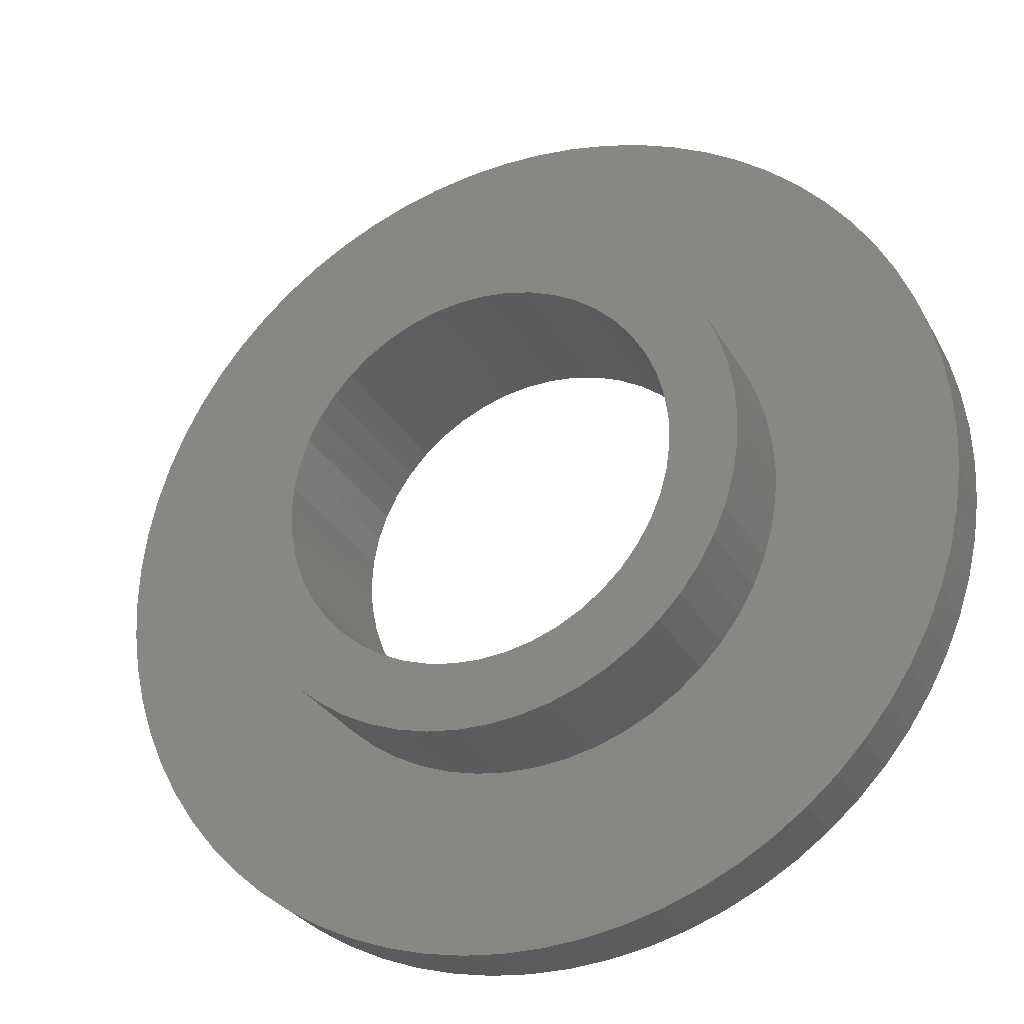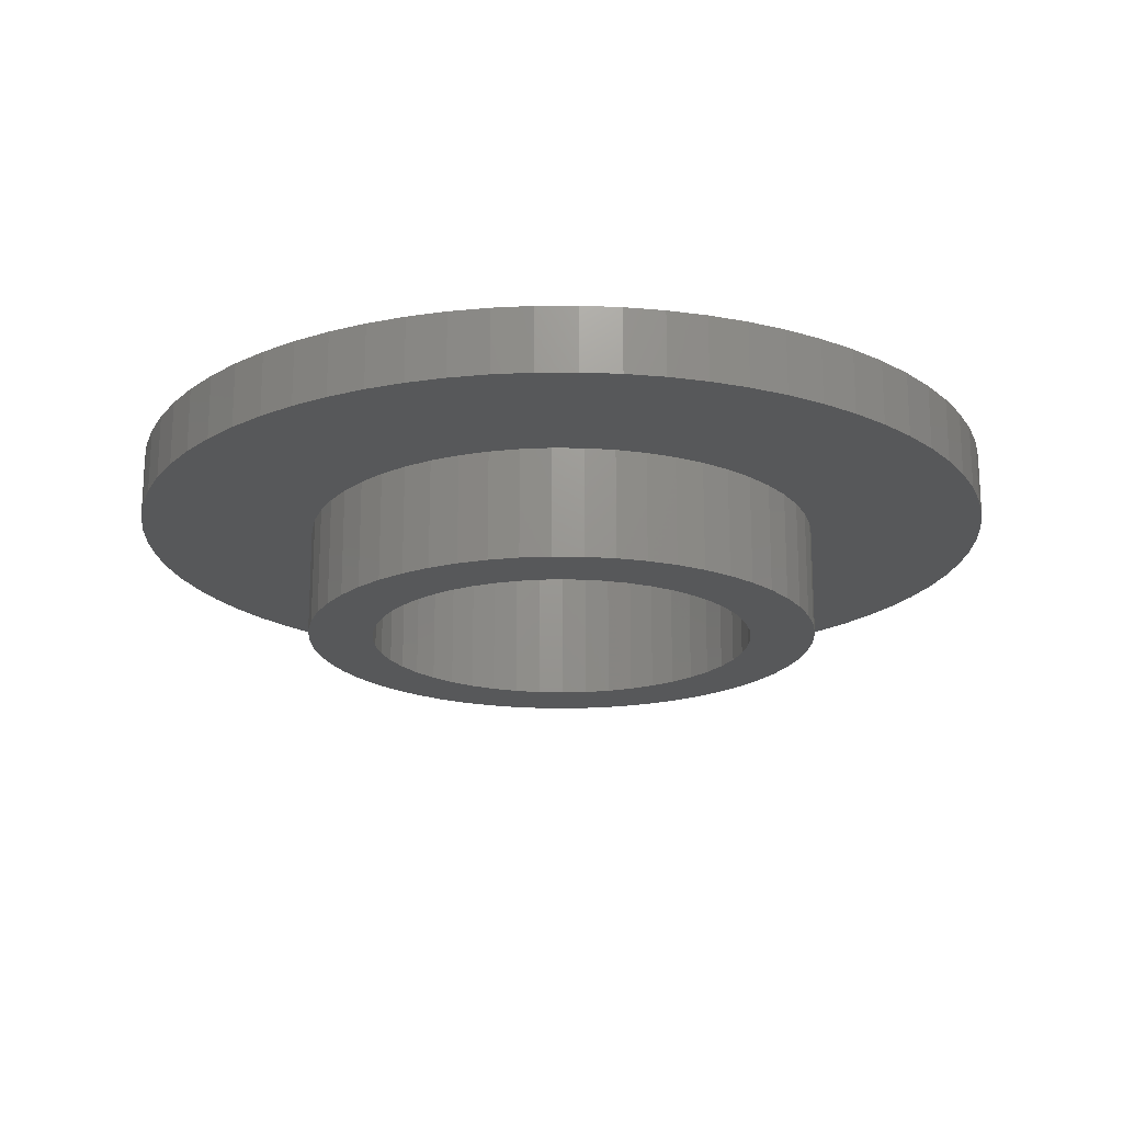
<metadata>
{"format":"stl","ext":"stl","renderer":"f3d","projection":"perspective","resolution":1024,"background":"white","views":[{"elev":-28.3,"azim":23.8,"up":"+Z"},{"elev":-19.3,"azim":52.0,"up":"+Y"}]}
</metadata>
<code>
# stl→obj: 342 verts, 684 faces
v -0.09287 -0.062 0.01086
v -0.09287 -0.023 0.01086
v -0.0935 -0.062 0
v -0.0935 -0.023 0
v -0.09287 -0.062 -0.01086
v -0.09287 -0.023 -0.01086
v -0.09098 -0.062 -0.02156
v -0.09098 -0.023 -0.02156
v -0.08786 -0.062 -0.03198
v -0.08786 -0.023 -0.03198
v -0.08356 -0.062 -0.04196
v -0.08356 -0.023 -0.04196
v -0.07812 -0.062 -0.05138
v -0.07812 -0.023 -0.05138
v -0.07162 -0.062 -0.0601
v -0.07162 -0.023 -0.0601
v -0.06416 -0.062 -0.06801
v -0.06416 -0.023 -0.06801
v -0.05583 -0.062 -0.075
v -0.05583 -0.023 -0.075
v -0.04675 -0.062 -0.08097
v -0.04675 -0.023 -0.08097
v -0.03703 -0.062 -0.08585
v -0.03703 -0.023 -0.08585
v -0.02682 -0.062 -0.08957
v -0.02682 -0.023 -0.08957
v -0.01624 -0.062 -0.09208
v -0.01624 -0.023 -0.09208
v -0.005437 -0.062 -0.09334
v -0.005437 -0.023 -0.09334
v 0.005437 -0.062 -0.09334
v 0.005437 -0.023 -0.09334
v 0.01624 -0.062 -0.09208
v 0.01624 -0.023 -0.09208
v 0.02682 -0.062 -0.08957
v 0.02682 -0.023 -0.08957
v 0.03703 -0.062 -0.08585
v 0.03703 -0.023 -0.08585
v 0.04675 -0.062 -0.08097
v 0.04675 -0.023 -0.08097
v 0.05583 -0.062 -0.075
v 0.05583 -0.023 -0.075
v 0.06416 -0.062 -0.06801
v 0.06416 -0.023 -0.06801
v 0.07162 -0.062 -0.0601
v 0.07162 -0.023 -0.0601
v 0.07812 -0.062 -0.05138
v 0.07812 -0.023 -0.05138
v 0.08356 -0.062 -0.04196
v 0.08356 -0.023 -0.04196
v 0.08786 -0.062 -0.03198
v 0.08786 -0.023 -0.03198
v 0.09098 -0.062 -0.02156
v 0.09098 -0.023 -0.02156
v 0.09287 -0.062 -0.01086
v 0.09287 -0.023 -0.01086
v 0.0935 -0.062 0
v 0.0935 -0.023 0
v 0.09287 -0.062 0.01086
v 0.09287 -0.023 0.01086
v 0.09098 -0.062 0.02156
v 0.09098 -0.023 0.02156
v 0.08786 -0.062 0.03198
v 0.08786 -0.023 0.03198
v 0.08356 -0.062 0.04196
v 0.08356 -0.023 0.04196
v 0.07812 -0.062 0.05138
v 0.07812 -0.023 0.05138
v 0.07162 -0.062 0.0601
v 0.07162 -0.023 0.0601
v 0.06416 -0.062 0.06801
v 0.06416 -0.023 0.06801
v 0.05583 -0.062 0.075
v 0.05583 -0.023 0.075
v 0.04675 -0.062 0.08097
v 0.04675 -0.023 0.08097
v 0.03703 -0.062 0.08585
v 0.03703 -0.023 0.08585
v 0.02682 -0.062 0.08957
v 0.02682 -0.023 0.08957
v 0.01624 -0.062 0.09208
v 0.01624 -0.023 0.09208
v 0.005437 -0.062 0.09334
v 0.005437 -0.023 0.09334
v -0.005437 -0.062 0.09334
v -0.005437 -0.023 0.09334
v -0.01624 -0.062 0.09208
v -0.01624 -0.023 0.09208
v -0.02682 -0.062 0.08957
v -0.02682 -0.023 0.08957
v -0.03703 -0.062 0.08585
v -0.03703 -0.023 0.08585
v -0.04675 -0.062 0.08097
v -0.04675 -0.023 0.08097
v -0.05583 -0.062 0.075
v -0.05583 -0.023 0.075
v -0.06416 -0.062 0.06801
v -0.06416 -0.023 0.06801
v -0.07162 -0.062 0.0601
v -0.07162 -0.023 0.0601
v -0.07812 -0.062 0.05138
v -0.07812 -0.023 0.05138
v -0.08356 -0.062 0.04196
v -0.08356 -0.023 0.04196
v -0.08786 -0.062 0.03198
v -0.08786 -0.023 0.03198
v -0.09098 -0.062 0.02156
v -0.09098 -0.023 0.02156
v -0.06938 -0.062 0.00933
v -0.07 -0.062 0
v -0.06751 -0.062 0.01849
v -0.06445 -0.062 0.02733
v -0.06023 -0.062 0.03567
v -0.05494 -0.062 0.04338
v -0.04866 -0.062 0.05032
v -0.04152 -0.062 0.05636
v -0.03364 -0.062 0.06139
v -0.02516 -0.062 0.06532
v -0.01623 -0.062 0.06809
v -0.007007 -0.062 0.06965
v 0.002339 -0.062 0.06996
v 0.01164 -0.062 0.06903
v 0.02074 -0.062 0.06686
v 0.02947 -0.062 0.0635
v 0.03767 -0.062 0.059
v 0.04519 -0.062 0.05346
v 0.05192 -0.062 0.04695
v 0.05771 -0.062 0.03962
v 0.06248 -0.062 0.03157
v 0.06613 -0.062 0.02296
v 0.0686 -0.062 0.01394
v 0.06984 -0.062 0.004675
v 0.06984 -0.062 -0.004675
v 0.0686 -0.062 -0.01394
v 0.06613 -0.062 -0.02296
v 0.06248 -0.062 -0.03157
v 0.05771 -0.062 -0.03962
v 0.05192 -0.062 -0.04695
v 0.04519 -0.062 -0.05346
v 0.03767 -0.062 -0.059
v 0.02947 -0.062 -0.0635
v 0.02074 -0.062 -0.06686
v 0.01164 -0.062 -0.06903
v 0.002339 -0.062 -0.06996
v -0.007007 -0.062 -0.06965
v -0.01623 -0.062 -0.06809
v -0.02516 -0.062 -0.06532
v -0.03364 -0.062 -0.06139
v -0.04152 -0.062 -0.05636
v -0.04866 -0.062 -0.05032
v -0.05494 -0.062 -0.04338
v -0.06023 -0.062 -0.03567
v -0.06445 -0.062 -0.02733
v -0.06751 -0.062 -0.01849
v -0.06938 -0.062 -0.00933
v -0.06938 0 -0.00933
v -0.07 0 0
v -0.06938 0 0.00933
v -0.06751 0 0.01849
v -0.06445 0 0.02733
v -0.06023 0 0.03567
v -0.05494 0 0.04338
v -0.04866 0 0.05032
v -0.04152 0 0.05636
v -0.03364 0 0.06139
v -0.02516 0 0.06532
v -0.01623 0 0.06809
v -0.007007 0 0.06965
v 0.002339 0 0.06996
v 0.01164 0 0.06903
v 0.02074 0 0.06686
v 0.02947 0 0.0635
v 0.03767 0 0.059
v 0.04519 0 0.05346
v 0.05192 0 0.04695
v 0.05771 0 0.03962
v 0.06248 0 0.03157
v 0.06613 0 0.02296
v 0.0686 0 0.01394
v 0.06984 0 0.004675
v 0.06984 0 -0.004675
v 0.0686 0 -0.01394
v 0.06613 0 -0.02296
v 0.06248 0 -0.03157
v 0.05771 0 -0.03962
v 0.05192 0 -0.04695
v 0.04519 0 -0.05346
v 0.03767 0 -0.059
v 0.02947 0 -0.0635
v 0.02074 0 -0.06686
v 0.01164 0 -0.06903
v 0.002339 0 -0.06996
v -0.007007 0 -0.06965
v -0.01623 0 -0.06809
v -0.02516 0 -0.06532
v -0.03364 0 -0.06139
v -0.04152 0 -0.05636
v -0.04866 0 -0.05032
v -0.05494 0 -0.04338
v -0.06023 0 -0.03567
v -0.06445 0 -0.02733
v -0.06751 0 -0.01849
v -0.1554 -0.023 0.01398
v -0.1554 0 0.01398
v -0.156 -0.023 0
v -0.156 0 0
v -0.1554 -0.023 -0.01398
v -0.1554 0 -0.01398
v -0.1535 -0.023 -0.02786
v -0.1535 0 -0.02786
v -0.1504 -0.023 -0.0415
v -0.1504 0 -0.0415
v -0.1461 -0.023 -0.05481
v -0.1461 0 -0.05481
v -0.1406 -0.023 -0.06769
v -0.1406 0 -0.06769
v -0.1339 -0.023 -0.08001
v -0.1339 0 -0.08001
v -0.1262 -0.023 -0.09169
v -0.1262 0 -0.09169
v -0.1175 -0.023 -0.1026
v -0.1175 0 -0.1026
v -0.1078 -0.023 -0.1128
v -0.1078 0 -0.1128
v -0.09726 -0.023 -0.122
v -0.09726 0 -0.122
v -0.08594 -0.023 -0.1302
v -0.08594 0 -0.1302
v -0.07392 -0.023 -0.1374
v -0.07392 0 -0.1374
v -0.06131 -0.023 -0.1434
v -0.06131 0 -0.1434
v -0.04821 -0.023 -0.1484
v -0.04821 0 -0.1484
v -0.03471 -0.023 -0.1521
v -0.03471 0 -0.1521
v -0.02094 -0.023 -0.1546
v -0.02094 0 -0.1546
v -0.006999 -0.023 -0.1558
v -0.006999 0 -0.1558
v 0.006999 -0.023 -0.1558
v 0.006999 0 -0.1558
v 0.02094 -0.023 -0.1546
v 0.02094 0 -0.1546
v 0.03471 -0.023 -0.1521
v 0.03471 0 -0.1521
v 0.04821 -0.023 -0.1484
v 0.04821 0 -0.1484
v 0.06131 -0.023 -0.1434
v 0.06131 0 -0.1434
v 0.07392 -0.023 -0.1374
v 0.07392 0 -0.1374
v 0.08594 -0.023 -0.1302
v 0.08594 0 -0.1302
v 0.09726 -0.023 -0.122
v 0.09726 0 -0.122
v 0.1078 -0.023 -0.1128
v 0.1078 0 -0.1128
v 0.1175 -0.023 -0.1026
v 0.1175 0 -0.1026
v 0.1262 -0.023 -0.09169
v 0.1262 0 -0.09169
v 0.1339 -0.023 -0.08001
v 0.1339 0 -0.08001
v 0.1406 -0.023 -0.06769
v 0.1406 0 -0.06769
v 0.1461 -0.023 -0.05481
v 0.1461 0 -0.05481
v 0.1504 -0.023 -0.0415
v 0.1504 0 -0.0415
v 0.1535 -0.023 -0.02786
v 0.1535 0 -0.02786
v 0.1554 -0.023 -0.01398
v 0.1554 0 -0.01398
v 0.156 -0.023 0
v 0.156 0 0
v 0.1554 -0.023 0.01398
v 0.1554 0 0.01398
v 0.1535 -0.023 0.02786
v 0.1535 0 0.02786
v 0.1504 -0.023 0.0415
v 0.1504 0 0.0415
v 0.1461 -0.023 0.05481
v 0.1461 0 0.05481
v 0.1406 -0.023 0.06769
v 0.1406 0 0.06769
v 0.1339 -0.023 0.08001
v 0.1339 0 0.08001
v 0.1262 -0.023 0.09169
v 0.1262 0 0.09169
v 0.1175 -0.023 0.1026
v 0.1175 0 0.1026
v 0.1078 -0.023 0.1128
v 0.1078 0 0.1128
v 0.09726 -0.023 0.122
v 0.09726 0 0.122
v 0.08594 -0.023 0.1302
v 0.08594 0 0.1302
v 0.07392 -0.023 0.1374
v 0.07392 0 0.1374
v 0.06131 -0.023 0.1434
v 0.06131 0 0.1434
v 0.04821 -0.023 0.1484
v 0.04821 0 0.1484
v 0.03471 -0.023 0.1521
v 0.03471 0 0.1521
v 0.02094 -0.023 0.1546
v 0.02094 0 0.1546
v 0.006999 -0.023 0.1558
v 0.006999 0 0.1558
v -0.006999 -0.023 0.1558
v -0.006999 0 0.1558
v -0.02094 -0.023 0.1546
v -0.02094 0 0.1546
v -0.03471 -0.023 0.1521
v -0.03471 0 0.1521
v -0.04821 -0.023 0.1484
v -0.04821 0 0.1484
v -0.06131 -0.023 0.1434
v -0.06131 0 0.1434
v -0.07392 -0.023 0.1374
v -0.07392 0 0.1374
v -0.08594 -0.023 0.1302
v -0.08594 0 0.1302
v -0.09726 -0.023 0.122
v -0.09726 0 0.122
v -0.1078 -0.023 0.1128
v -0.1078 0 0.1128
v -0.1175 -0.023 0.1026
v -0.1175 0 0.1026
v -0.1262 -0.023 0.09169
v -0.1262 0 0.09169
v -0.1339 -0.023 0.08001
v -0.1339 0 0.08001
v -0.1406 -0.023 0.06769
v -0.1406 0 0.06769
v -0.1461 -0.023 0.05481
v -0.1461 0 0.05481
v -0.1504 -0.023 0.0415
v -0.1504 0 0.0415
v -0.1535 -0.023 0.02786
v -0.1535 0 0.02786
f 1 2 3
f 3 2 4
f 3 4 5
f 5 4 6
f 5 6 7
f 7 6 8
f 7 8 9
f 9 8 10
f 9 10 11
f 11 10 12
f 11 12 13
f 13 12 14
f 13 14 15
f 15 14 16
f 15 16 17
f 17 16 18
f 17 18 19
f 19 18 20
f 19 20 21
f 21 20 22
f 21 22 23
f 23 22 24
f 23 24 25
f 25 24 26
f 25 26 27
f 27 26 28
f 27 28 29
f 29 28 30
f 29 30 31
f 31 30 32
f 31 32 33
f 33 32 34
f 33 34 35
f 35 34 36
f 35 36 37
f 37 36 38
f 37 38 39
f 39 38 40
f 39 40 41
f 41 40 42
f 41 42 43
f 43 42 44
f 43 44 45
f 45 44 46
f 45 46 47
f 47 46 48
f 47 48 49
f 49 48 50
f 49 50 51
f 51 50 52
f 51 52 53
f 53 52 54
f 53 54 55
f 55 54 56
f 55 56 57
f 57 56 58
f 57 58 59
f 59 58 60
f 59 60 61
f 61 60 62
f 61 62 63
f 63 62 64
f 63 64 65
f 65 64 66
f 65 66 67
f 67 66 68
f 67 68 69
f 69 68 70
f 69 70 71
f 71 70 72
f 71 72 73
f 73 72 74
f 73 74 75
f 75 74 76
f 75 76 77
f 77 76 78
f 77 78 79
f 79 78 80
f 79 80 81
f 81 80 82
f 81 82 83
f 83 82 84
f 83 84 85
f 85 84 86
f 85 86 87
f 87 86 88
f 87 88 89
f 89 88 90
f 89 90 91
f 91 90 92
f 91 92 93
f 93 92 94
f 93 94 95
f 95 94 96
f 95 96 97
f 97 96 98
f 97 98 99
f 99 98 100
f 99 100 101
f 101 100 102
f 101 102 103
f 103 102 104
f 103 104 105
f 105 104 106
f 105 106 107
f 107 106 108
f 107 108 1
f 1 108 2
f 109 1 110
f 110 1 3
f 110 3 5
f 1 109 107
f 107 109 111
f 107 111 105
f 105 111 112
f 105 112 103
f 103 112 113
f 103 113 101
f 101 113 114
f 101 114 99
f 99 114 115
f 99 115 97
f 97 115 116
f 97 116 95
f 95 116 93
f 93 116 117
f 93 117 91
f 91 117 118
f 91 118 89
f 89 118 119
f 89 119 87
f 87 119 120
f 87 120 85
f 85 120 121
f 85 121 83
f 83 121 122
f 83 122 81
f 81 122 79
f 79 122 123
f 79 123 77
f 77 123 124
f 77 124 75
f 75 124 125
f 75 125 73
f 73 125 126
f 73 126 71
f 71 126 127
f 71 127 69
f 69 127 128
f 69 128 67
f 67 128 129
f 67 129 65
f 65 129 63
f 63 129 130
f 63 130 61
f 61 130 131
f 61 131 59
f 59 131 132
f 59 132 57
f 57 132 133
f 57 133 55
f 55 133 134
f 55 134 53
f 53 134 135
f 53 135 51
f 51 135 136
f 51 136 49
f 49 136 47
f 47 136 137
f 47 137 45
f 45 137 138
f 45 138 43
f 43 138 139
f 43 139 41
f 41 139 140
f 41 140 39
f 39 140 141
f 39 141 37
f 37 141 142
f 37 142 35
f 35 142 143
f 35 143 33
f 33 143 31
f 31 143 144
f 31 144 29
f 29 144 145
f 29 145 27
f 27 145 146
f 27 146 25
f 25 146 147
f 25 147 23
f 23 147 148
f 23 148 21
f 21 148 149
f 21 149 19
f 19 149 17
f 17 149 150
f 17 150 15
f 15 150 151
f 15 151 13
f 13 151 152
f 13 152 11
f 11 152 153
f 11 153 9
f 9 153 154
f 9 154 7
f 7 154 155
f 7 155 5
f 5 155 110
f 155 156 110
f 110 156 157
f 110 157 109
f 109 157 158
f 109 158 111
f 111 158 159
f 111 159 112
f 112 159 160
f 112 160 113
f 113 160 161
f 113 161 114
f 114 161 162
f 114 162 115
f 115 162 163
f 115 163 116
f 116 163 164
f 116 164 117
f 117 164 165
f 117 165 118
f 118 165 166
f 118 166 119
f 119 166 167
f 119 167 120
f 120 167 168
f 120 168 121
f 121 168 169
f 121 169 122
f 122 169 170
f 122 170 123
f 123 170 171
f 123 171 124
f 124 171 172
f 124 172 125
f 125 172 173
f 125 173 126
f 126 173 174
f 126 174 127
f 127 174 175
f 127 175 128
f 128 175 176
f 128 176 129
f 129 176 177
f 129 177 130
f 130 177 178
f 130 178 131
f 131 178 179
f 131 179 132
f 132 179 180
f 132 180 133
f 133 180 181
f 133 181 134
f 134 181 182
f 134 182 135
f 135 182 183
f 135 183 136
f 136 183 184
f 136 184 137
f 137 184 185
f 137 185 138
f 138 185 186
f 138 186 139
f 139 186 187
f 139 187 140
f 140 187 188
f 140 188 141
f 141 188 189
f 141 189 142
f 142 189 190
f 142 190 143
f 143 190 191
f 143 191 144
f 144 191 192
f 144 192 145
f 145 192 193
f 145 193 146
f 146 193 194
f 146 194 147
f 147 194 195
f 147 195 148
f 148 195 196
f 148 196 149
f 149 196 197
f 149 197 150
f 150 197 198
f 150 198 151
f 151 198 199
f 151 199 152
f 152 199 200
f 152 200 153
f 153 200 201
f 153 201 154
f 154 201 202
f 154 202 155
f 155 202 156
f 203 204 205
f 205 204 206
f 205 206 207
f 207 206 208
f 207 208 209
f 209 208 210
f 209 210 211
f 211 210 212
f 211 212 213
f 213 212 214
f 213 214 215
f 215 214 216
f 215 216 217
f 217 216 218
f 217 218 219
f 219 218 220
f 219 220 221
f 221 220 222
f 221 222 223
f 223 222 224
f 223 224 225
f 225 224 226
f 225 226 227
f 227 226 228
f 227 228 229
f 229 228 230
f 229 230 231
f 231 230 232
f 231 232 233
f 233 232 234
f 233 234 235
f 235 234 236
f 235 236 237
f 237 236 238
f 237 238 239
f 239 238 240
f 239 240 241
f 241 240 242
f 241 242 243
f 243 242 244
f 243 244 245
f 245 244 246
f 245 246 247
f 247 246 248
f 247 248 249
f 249 248 250
f 249 250 251
f 251 250 252
f 251 252 253
f 253 252 254
f 253 254 255
f 255 254 256
f 255 256 257
f 257 256 258
f 257 258 259
f 259 258 260
f 259 260 261
f 261 260 262
f 261 262 263
f 263 262 264
f 263 264 265
f 265 264 266
f 265 266 267
f 267 266 268
f 267 268 269
f 269 268 270
f 269 270 271
f 271 270 272
f 271 272 273
f 273 272 274
f 273 274 275
f 275 274 276
f 275 276 277
f 277 276 278
f 277 278 279
f 279 278 280
f 279 280 281
f 281 280 282
f 281 282 283
f 283 282 284
f 283 284 285
f 285 284 286
f 285 286 287
f 287 286 288
f 287 288 289
f 289 288 290
f 289 290 291
f 291 290 292
f 291 292 293
f 293 292 294
f 293 294 295
f 295 294 296
f 295 296 297
f 297 296 298
f 297 298 299
f 299 298 300
f 299 300 301
f 301 300 302
f 301 302 303
f 303 302 304
f 303 304 305
f 305 304 306
f 305 306 307
f 307 306 308
f 307 308 309
f 309 308 310
f 309 310 311
f 311 310 312
f 311 312 313
f 313 312 314
f 313 314 315
f 315 314 316
f 315 316 317
f 317 316 318
f 317 318 319
f 319 318 320
f 319 320 321
f 321 320 322
f 321 322 323
f 323 322 324
f 323 324 325
f 325 324 326
f 325 326 327
f 327 326 328
f 327 328 329
f 329 328 330
f 329 330 331
f 331 330 332
f 331 332 333
f 333 332 334
f 333 334 335
f 335 334 336
f 335 336 337
f 337 336 338
f 337 338 339
f 339 338 340
f 339 340 341
f 341 340 342
f 341 342 203
f 203 342 204
f 156 208 157
f 157 208 206
f 157 206 204
f 208 156 210
f 210 156 202
f 210 202 212
f 212 202 214
f 214 202 201
f 214 201 216
f 216 201 200
f 216 200 218
f 218 200 220
f 220 200 199
f 220 199 222
f 222 199 198
f 222 198 224
f 224 198 226
f 226 198 197
f 226 197 228
f 228 197 196
f 228 196 230
f 230 196 232
f 232 196 195
f 232 195 234
f 234 195 194
f 234 194 236
f 236 194 238
f 238 194 193
f 238 193 240
f 240 193 192
f 240 192 242
f 242 192 244
f 244 192 191
f 244 191 246
f 246 191 190
f 246 190 248
f 248 190 250
f 250 190 189
f 250 189 252
f 252 189 188
f 252 188 254
f 254 188 256
f 256 188 187
f 256 187 258
f 258 187 186
f 258 186 260
f 260 186 262
f 262 186 185
f 262 185 264
f 264 185 184
f 264 184 266
f 266 184 268
f 268 184 183
f 268 183 270
f 270 183 182
f 270 182 272
f 272 182 274
f 274 182 181
f 274 181 276
f 276 181 180
f 276 180 278
f 278 180 179
f 278 179 280
f 280 179 282
f 282 179 178
f 282 178 284
f 284 178 177
f 284 177 286
f 286 177 288
f 288 177 176
f 288 176 290
f 290 176 175
f 290 175 292
f 292 175 294
f 294 175 174
f 294 174 296
f 296 174 173
f 296 173 298
f 298 173 300
f 300 173 172
f 300 172 302
f 302 172 171
f 302 171 304
f 304 171 306
f 306 171 170
f 306 170 308
f 308 170 169
f 308 169 310
f 310 169 312
f 312 169 168
f 312 168 314
f 314 168 167
f 314 167 316
f 316 167 318
f 318 167 166
f 318 166 320
f 320 166 165
f 320 165 322
f 322 165 324
f 324 165 164
f 324 164 326
f 326 164 163
f 326 163 328
f 328 163 330
f 330 163 162
f 330 162 332
f 332 162 161
f 332 161 334
f 334 161 336
f 336 161 160
f 336 160 338
f 338 160 159
f 338 159 340
f 340 159 342
f 342 159 158
f 342 158 204
f 204 158 157
f 2 203 4
f 4 203 205
f 4 205 207
f 203 2 341
f 341 2 108
f 341 108 339
f 339 108 106
f 339 106 337
f 337 106 335
f 335 106 104
f 335 104 333
f 333 104 102
f 333 102 331
f 331 102 100
f 331 100 329
f 329 100 98
f 329 98 327
f 327 98 325
f 325 98 96
f 325 96 323
f 323 96 94
f 323 94 321
f 321 94 92
f 321 92 319
f 319 92 317
f 317 92 90
f 317 90 315
f 315 90 88
f 315 88 313
f 313 88 86
f 313 86 311
f 311 86 84
f 311 84 309
f 309 84 307
f 307 84 82
f 307 82 305
f 305 82 80
f 305 80 303
f 303 80 78
f 303 78 301
f 301 78 299
f 299 78 76
f 299 76 297
f 297 76 74
f 297 74 295
f 295 74 72
f 295 72 293
f 293 72 291
f 291 72 70
f 291 70 289
f 289 70 68
f 289 68 287
f 287 68 66
f 287 66 285
f 285 66 64
f 285 64 283
f 283 64 281
f 281 64 62
f 281 62 279
f 279 62 60
f 279 60 277
f 277 60 58
f 277 58 275
f 275 58 273
f 273 58 56
f 273 56 271
f 271 56 54
f 271 54 269
f 269 54 52
f 269 52 267
f 267 52 265
f 265 52 50
f 265 50 263
f 263 50 48
f 263 48 261
f 261 48 46
f 261 46 259
f 259 46 44
f 259 44 257
f 257 44 255
f 255 44 42
f 255 42 253
f 253 42 40
f 253 40 251
f 251 40 38
f 251 38 249
f 249 38 247
f 247 38 36
f 247 36 245
f 245 36 34
f 245 34 243
f 243 34 32
f 243 32 241
f 241 32 30
f 241 30 239
f 239 30 237
f 237 30 28
f 237 28 235
f 235 28 26
f 235 26 233
f 233 26 24
f 233 24 231
f 231 24 229
f 229 24 22
f 229 22 227
f 227 22 20
f 227 20 225
f 225 20 18
f 225 18 223
f 223 18 221
f 221 18 16
f 221 16 219
f 219 16 14
f 219 14 217
f 217 14 12
f 217 12 215
f 215 12 10
f 215 10 213
f 213 10 211
f 211 10 8
f 211 8 209
f 209 8 6
f 209 6 207
f 207 6 4

</code>
